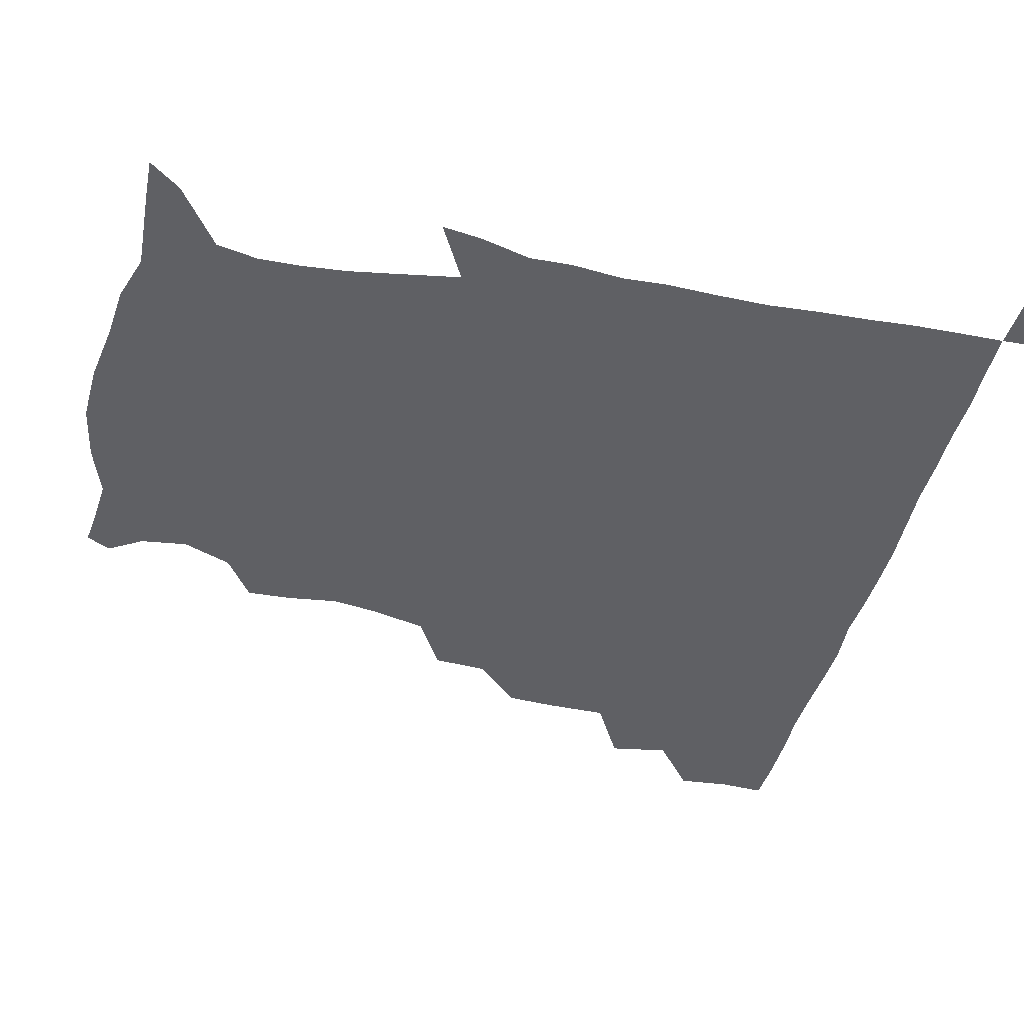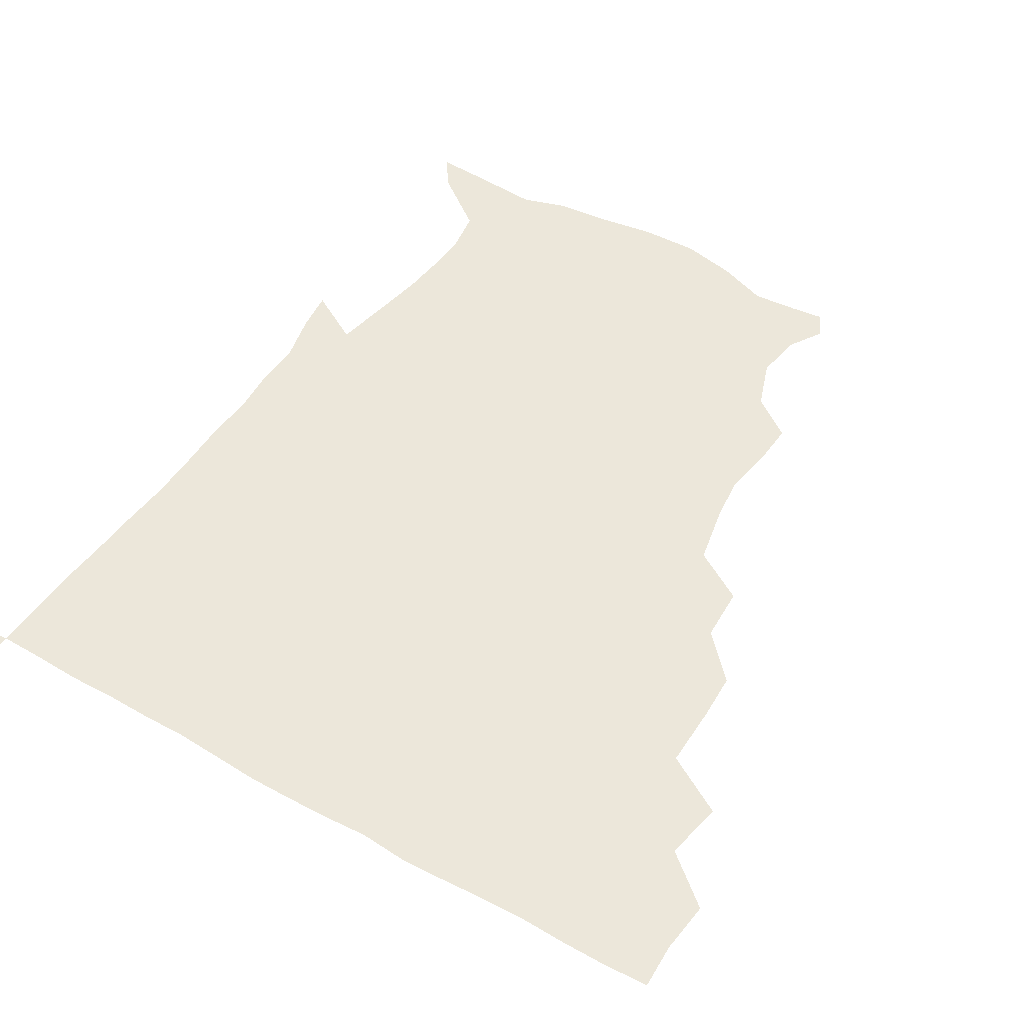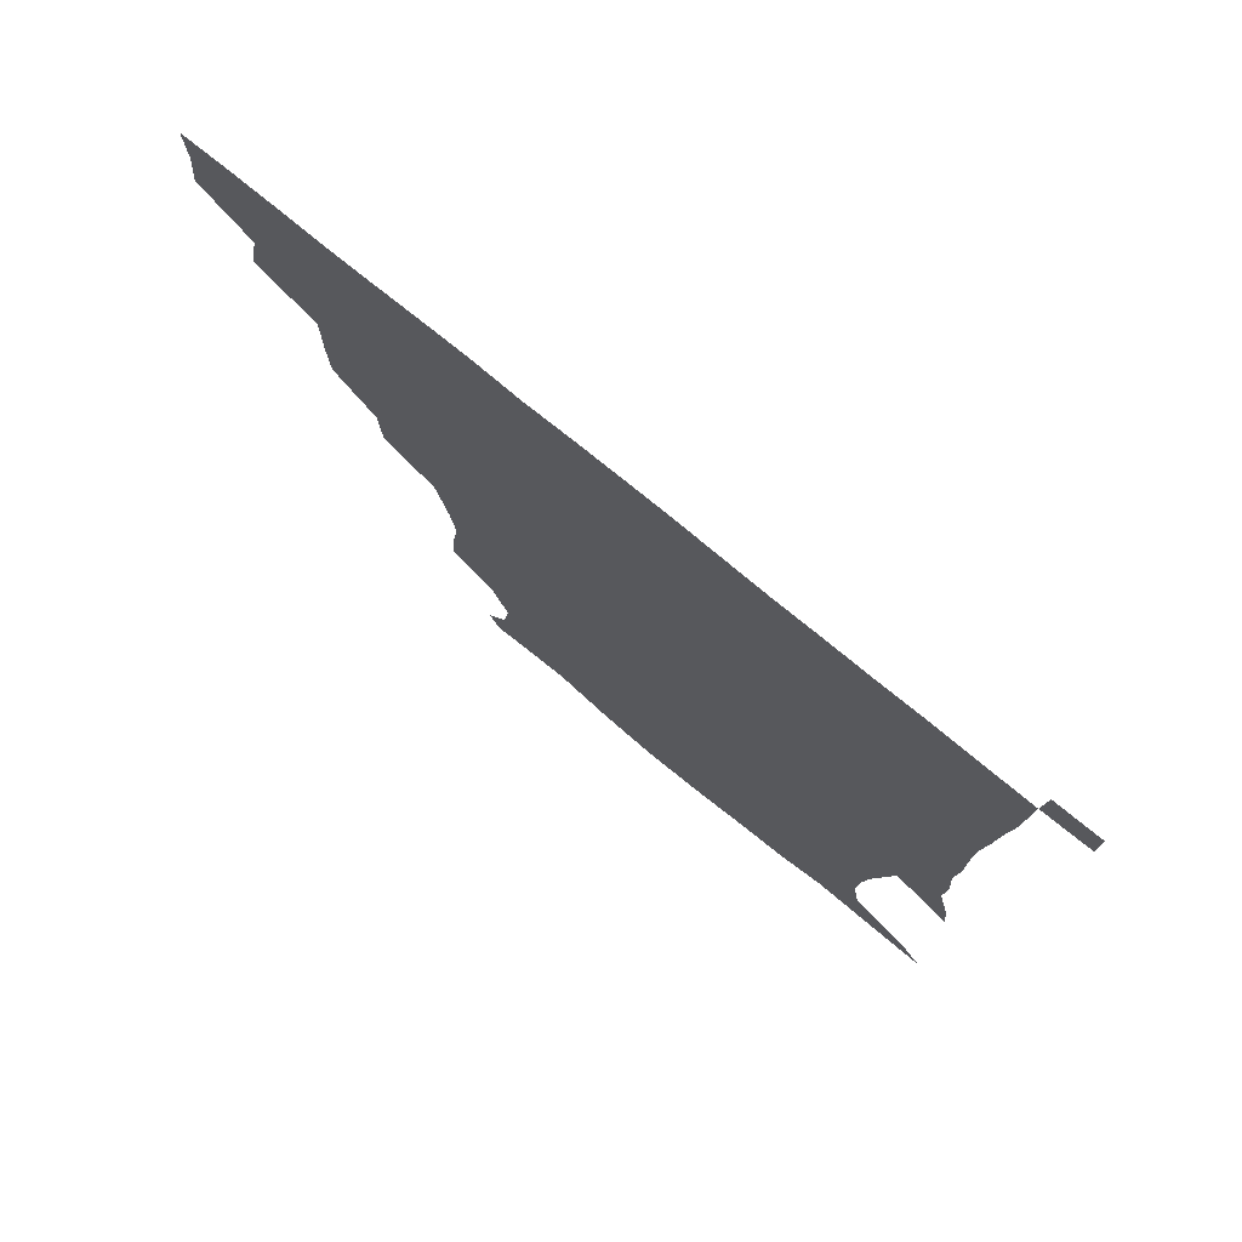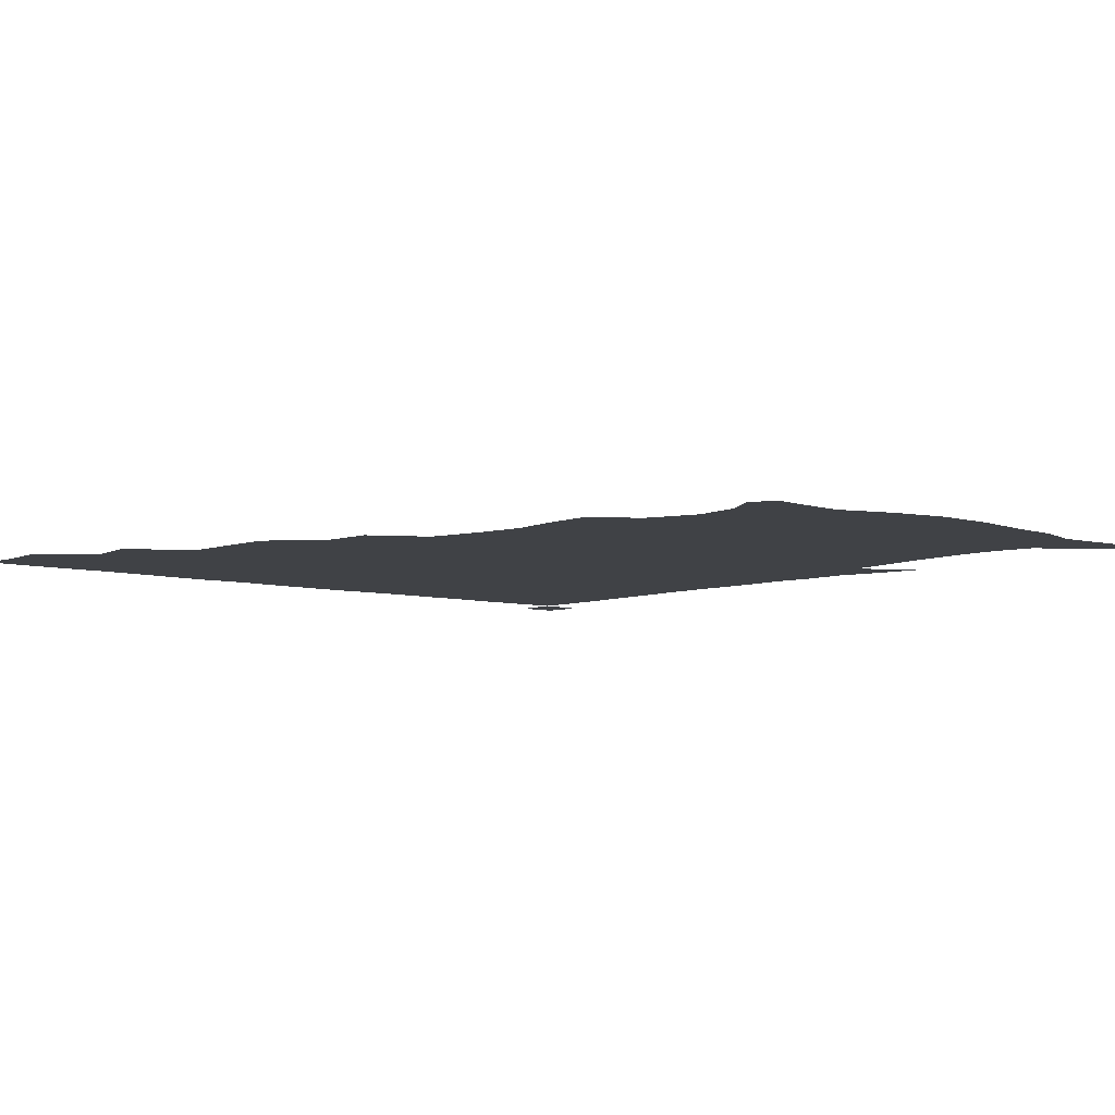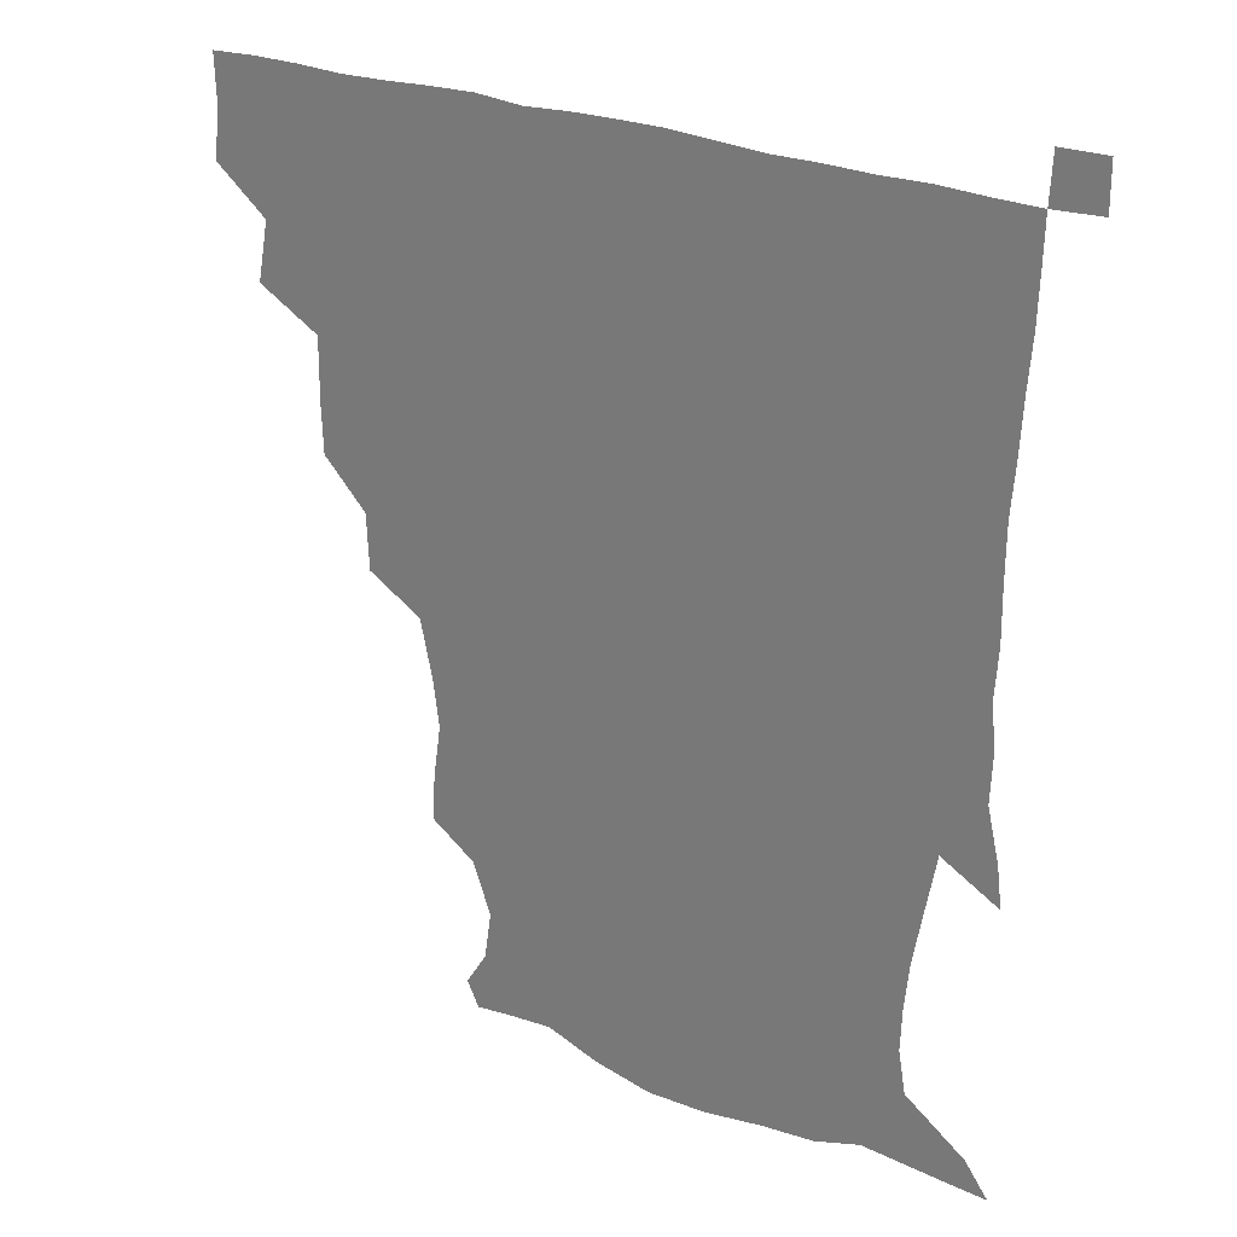
<metadata>
{"format":"obj","ext":"obj","renderer":"f3d","projection":"perspective","resolution":1024,"background":"white","views":[{"elev":-44.8,"azim":75.7,"up":"+Z"},{"elev":50.3,"azim":-148.6,"up":"+Z"},{"elev":76.7,"azim":39.3,"up":"+Y"},{"elev":-6.2,"azim":-41.9,"up":"+Z"},{"elev":26.5,"azim":32.9,"up":"+Y"}]}
</metadata>
<code>
v 435.2 403.6 0
v 437 420.6 0
v 436.5 435.7 0
v 448.6 369.9 0
v 452.2 389.4 0
v 451.8 405.4 0
v 451.7 420.7 0
v 451.3 436.4 0
v 469.1 321.3 0
v 468.6 337.1 0
v 468.8 358 0
v 468 375.5 0
v 468 391.2 0
v 467 406 0
v 466.5 421 0
v 466.1 436.4 0
v 484.1 287.9 0
v 483.3 306.2 0
v 483.9 326.9 0
v 483.4 343.8 0
v 483.9 362.2 0
v 483.3 377.1 0
v 482.6 391.6 0
v 482.1 406.1 0
v 481.7 420.9 0
v 481.6 435.9 0
v 504.3 210.3 0
v 505.1 225.3 0
v 507.7 242.6 0
v 505.8 257.5 0
v 501.8 277.2 0
v 498.9 296.2 0
v 500.7 317.8 0
v 499.5 332.6 0
v 498.2 346.7 0
v 498.1 362.6 0
v 497.7 377.2 0
v 497.2 391.6 0
v 496.7 406.2 0
v 496.5 420.9 0
v 496.5 436.4 0
v 515.3 156.2 0
v 522.3 167.5 0
v 524.6 183.4 0
v 518.5 200 0
v 520.3 221.6 0
v 519.1 236.3 0
v 518.6 252.2 0
v 516.4 268.5 0
v 514.7 284.4 0
v 513.5 299.8 0
v 514.2 319.1 0
v 513.2 332.9 0
v 513.2 348.3 0
v 512.5 362.3 0
v 512.5 377.2 0
v 511.7 391.5 0
v 511.6 406.1 0
v 511.3 420.7 0
v 511.2 437.2 0
v 519.3 148 0
v 527.6 160.1 0
v 532.9 174.3 0
v 532.9 190.9 0
v 531.2 208.3 0
v 533.6 228.5 0
v 532.1 242.9 0
v 530.8 256 0
v 528.8 270 0
v 528.1 286.6 0
v 528.6 303.9 0
v 528.1 318.9 0
v 527.8 333.4 0
v 527.8 348.6 0
v 527.5 362.6 0
v 527.7 377.3 0
v 526.9 391.5 0
v 526.5 406.3 0
v 526.1 421.7 0
v 525.6 437.7 0
v 530.4 149.2 0
v 541.3 164.1 0
v 546 182.6 0
v 544.9 196.3 0
v 545.3 211.2 0
v 545.6 232.2 0
v 545.2 244.9 0
v 544.7 260.5 0
v 543 272.7 0
v 542.8 288.6 0
v 543 305 0
v 542.6 319.4 0
v 542.7 334.1 0
v 542.4 348.4 0
v 542.5 363 0
v 542.1 377 0
v 541.8 391.3 0
v 542.1 405.8 0
v 541.6 420.7 0
v 540.9 436.5 0
v 545.6 150.4 0
v 557.1 167.7 0
v 558.7 182.6 0
v 557.7 198 0
v 559.6 215.6 0
v 558.9 230.7 0
v 558.2 246 0
v 558 260.2 0
v 557.2 274.7 0
v 557.4 290.4 0
v 557.7 305.7 0
v 557 318 0
v 557.1 334.3 0
v 557.3 348.9 0
v 557.1 362.8 0
v 556.5 376.7 0
v 556.9 391.3 0
v 556.9 405.7 0
v 556.4 420.6 0
v 555.5 437.4 0
v 562.6 144.2 0
v 571 168.2 0
v 572.9 185.4 0
v 572.9 197.1 0
v 572.1 216.3 0
v 573.2 230.3 0
v 572 244.6 0
v 572.1 259.2 0
v 571.5 272.8 0
v 571.2 288.5 0
v 571.4 305 0
v 572.1 320.5 0
v 571.6 333.5 0
v 571.7 348.3 0
v 572 362.9 0
v 571.8 376.8 0
v 572.2 391.3 0
v 572.1 405.4 0
v 571 421.2 0
v 570.1 437.7 0
v 581.3 140.3 0
v 585.1 167.9 0
v 586 185.2 0
v 587 202.5 0
v 586.8 217 0
v 587 233.2 0
v 586.7 246 0
v 586.2 262.6 0
v 587.1 275.7 0
v 586.1 290.3 0
v 586.2 306.3 0
v 586.2 320.7 0
v 586.5 334.6 0
v 586.6 349.6 0
v 586.5 362.5 0
v 587.2 377.5 0
v 587 391.4 0
v 586.8 405.3 0
v 585.6 421.5 0
v 584.4 437.8 0
v 600.7 140.8 0
v 599.8 166.7 0
v 600.6 184.8 0
v 600.8 199.4 0
v 601.2 215.3 0
v 600.4 231.1 0
v 600.4 246.8 0
v 600.7 259.9 0
v 600.2 277.3 0
v 600.8 290.5 0
v 600.5 306 0
v 601.1 318.7 0
v 600.9 334.8 0
v 601 348.5 0
v 601.7 363.9 0
v 601.8 377.8 0
v 601.7 391.7 0
v 601.2 406.6 0
v 600.3 421.7 0
v 599.1 437 0
v 620.3 143.8 0
v 616.2 164 0
v 613.9 184 0
v 614 199.3 0
v 615.2 216.1 0
v 614.4 232.3 0
v 614.5 245.3 0
v 615.1 261.3 0
v 614.4 275.3 0
v 614.7 290.6 0
v 614.6 305.3 0
v 615.5 321.8 0
v 615.5 334.8 0
v 615.6 348.2 0
v 615.9 363.9 0
v 616.2 378 0
v 616.5 391.9 0
v 617 406.1 0
v 616.3 420.8 0
v 614.6 436.1 0
v 637.6 145.3 0
v 630.9 165.3 0
v 629.3 180.2 0
v 626.9 197.4 0
v 627.4 217.3 0
v 627.9 232.7 0
v 628.6 245.7 0
v 628.6 262.8 0
v 629.6 274.1 0
v 628.9 289.3 0
v 629 303.7 0
v 628.4 321.9 0
v 629.3 336.1 0
v 630 348.9 0
v 630.3 363.3 0
v 630.8 377.5 0
v 631.2 392 0
v 632 406.3 0
v 631.3 420.8 0
v 629.6 436.3 0
v 652.9 150.1 0
v 645.2 164.6 0
v 641.2 182.3 0
v 640.7 196.3 0
v 640.5 213.2 0
v 641.2 229.3 0
v 643.2 242.9 0
v 642.5 260.3 0
v 642.6 275.1 0
v 642.5 289.6 0
v 642.8 304.6 0
v 643.4 318.4 0
v 643 335.1 0
v 644.1 348.4 0
v 644.6 363 0
v 645.1 378.7 0
v 645.7 392 0
v 646.1 406.7 0
v 646.3 420.7 0
v 645.2 436 0
v 668.5 149 0
v 658.9 163.3 0
v 653.7 178.6 0
v 652.8 192.5 0
v 652.1 210.6 0
v 654 225 0
v 656.3 240.7 0
v 656.6 258.6 0
v 655.6 274.1 0
v 656.2 287.5 0
v 655.7 303.9 0
v 656.8 317.2 0
v 656.6 333.3 0
v 657.8 347.7 0
v 658.8 361.8 0
v 659.1 377.7 0
v 660 392.3 0
v 660.5 406.7 0
v 660.9 420.9 0
v 660.1 436.4 0
v 681.6 148.1 0
v 672.1 160.9 0
v 665.9 172.8 0
v 663.5 186.6 0
v 664 200.5 0
v 665.6 215.8 0
v 668.7 233.1 0
v 672.3 252.6 0
v 671.1 267.8 0
v 669.6 283.5 0
v 669.2 299.4 0
v 669.6 314.2 0
v 671.9 327.2 0
v 670.9 345.4 0
v 671.8 360.9 0
v 672.2 377.5 0
v 674.3 391.2 0
v 674.8 406.5 0
v 675.3 421 0
v 675.6 435.8 0
v 693.1 147.5 0
v 685.5 158.1 0
v 691 242 0
v 689.5 255.3 0
v 685.6 272.3 0
v 686.2 286.8 0
v 684.9 303.8 0
v 686 319.1 0
v 685.7 336.3 0
v 685.9 354 0
v 687.3 370.8 0
v 688.3 388.5 0
v 689.6 404.7 0
v 690.2 420.5 0
v 690.6 435.6 0
v 691.4 450.8 0
v 706.1 436.3 0
v 706 451 0
f 5 6 1
f 1 6 2
f 6 7 2
f 2 7 3
f 7 8 3
f 11 12 4
f 4 12 5
f 12 13 5
f 5 13 6
f 13 14 6
f 6 14 7
f 14 15 7
f 7 15 8
f 15 16 8
f 18 19 9
f 9 19 10
f 19 20 10
f 10 20 11
f 20 21 11
f 11 21 12
f 21 22 12
f 12 22 13
f 22 23 13
f 13 23 14
f 23 24 14
f 14 24 15
f 24 25 15
f 15 25 16
f 25 26 16
f 31 32 17
f 17 32 18
f 32 33 18
f 18 33 19
f 33 34 19
f 19 34 20
f 34 35 20
f 20 35 21
f 35 36 21
f 21 36 22
f 36 37 22
f 22 37 23
f 37 38 23
f 23 38 24
f 38 39 24
f 24 39 25
f 39 40 25
f 25 40 26
f 40 41 26
f 45 46 27
f 27 46 28
f 46 47 28
f 28 47 29
f 47 48 29
f 29 48 30
f 48 49 30
f 30 49 31
f 49 50 31
f 31 50 32
f 50 51 32
f 32 51 33
f 51 52 33
f 33 52 34
f 52 53 34
f 34 53 35
f 53 54 35
f 35 54 36
f 54 55 36
f 36 55 37
f 55 56 37
f 37 56 38
f 56 57 38
f 38 57 39
f 57 58 39
f 39 58 40
f 58 59 40
f 40 59 41
f 59 60 41
f 61 62 42
f 42 62 43
f 62 63 43
f 43 63 44
f 63 64 44
f 44 64 45
f 64 65 45
f 45 65 46
f 65 66 46
f 46 66 47
f 66 67 47
f 47 67 48
f 67 68 48
f 48 68 49
f 68 69 49
f 49 69 50
f 69 70 50
f 50 70 51
f 70 71 51
f 51 71 52
f 71 72 52
f 52 72 53
f 72 73 53
f 53 73 54
f 73 74 54
f 54 74 55
f 74 75 55
f 55 75 56
f 75 76 56
f 56 76 57
f 76 77 57
f 57 77 58
f 77 78 58
f 58 78 59
f 78 79 59
f 59 79 60
f 79 80 60
f 61 81 62
f 81 82 62
f 62 82 63
f 82 83 63
f 63 83 64
f 83 84 64
f 64 84 65
f 84 85 65
f 65 85 66
f 85 86 66
f 66 86 67
f 86 87 67
f 67 87 68
f 87 88 68
f 68 88 69
f 88 89 69
f 69 89 70
f 89 90 70
f 70 90 71
f 90 91 71
f 71 91 72
f 91 92 72
f 72 92 73
f 92 93 73
f 73 93 74
f 93 94 74
f 74 94 75
f 94 95 75
f 75 95 76
f 95 96 76
f 76 96 77
f 96 97 77
f 77 97 78
f 97 98 78
f 78 98 79
f 98 99 79
f 79 99 80
f 99 100 80
f 81 101 82
f 101 102 82
f 82 102 83
f 102 103 83
f 83 103 84
f 103 104 84
f 84 104 85
f 104 105 85
f 85 105 86
f 105 106 86
f 86 106 87
f 106 107 87
f 87 107 88
f 107 108 88
f 88 108 89
f 108 109 89
f 89 109 90
f 109 110 90
f 90 110 91
f 110 111 91
f 91 111 92
f 111 112 92
f 92 112 93
f 112 113 93
f 93 113 94
f 113 114 94
f 94 114 95
f 114 115 95
f 95 115 96
f 115 116 96
f 96 116 97
f 116 117 97
f 97 117 98
f 117 118 98
f 98 118 99
f 118 119 99
f 99 119 100
f 119 120 100
f 101 121 102
f 121 122 102
f 102 122 103
f 122 123 103
f 103 123 104
f 123 124 104
f 104 124 105
f 124 125 105
f 105 125 106
f 125 126 106
f 106 126 107
f 126 127 107
f 107 127 108
f 127 128 108
f 108 128 109
f 128 129 109
f 109 129 110
f 129 130 110
f 110 130 111
f 130 131 111
f 111 131 112
f 131 132 112
f 112 132 113
f 132 133 113
f 113 133 114
f 133 134 114
f 114 134 115
f 134 135 115
f 115 135 116
f 135 136 116
f 116 136 117
f 136 137 117
f 117 137 118
f 137 138 118
f 118 138 119
f 138 139 119
f 119 139 120
f 139 140 120
f 121 141 122
f 141 142 122
f 122 142 123
f 142 143 123
f 123 143 124
f 143 144 124
f 124 144 125
f 144 145 125
f 125 145 126
f 145 146 126
f 126 146 127
f 146 147 127
f 127 147 128
f 147 148 128
f 128 148 129
f 148 149 129
f 129 149 130
f 149 150 130
f 130 150 131
f 150 151 131
f 131 151 132
f 151 152 132
f 132 152 133
f 152 153 133
f 133 153 134
f 153 154 134
f 134 154 135
f 154 155 135
f 135 155 136
f 155 156 136
f 136 156 137
f 156 157 137
f 137 157 138
f 157 158 138
f 138 158 139
f 158 159 139
f 139 159 140
f 159 160 140
f 141 161 142
f 161 162 142
f 142 162 143
f 162 163 143
f 143 163 144
f 163 164 144
f 144 164 145
f 164 165 145
f 145 165 146
f 165 166 146
f 146 166 147
f 166 167 147
f 147 167 148
f 167 168 148
f 148 168 149
f 168 169 149
f 149 169 150
f 169 170 150
f 150 170 151
f 170 171 151
f 151 171 152
f 171 172 152
f 152 172 153
f 172 173 153
f 153 173 154
f 173 174 154
f 154 174 155
f 174 175 155
f 155 175 156
f 175 176 156
f 156 176 157
f 176 177 157
f 157 177 158
f 177 178 158
f 158 178 159
f 178 179 159
f 159 179 160
f 179 180 160
f 161 181 162
f 181 182 162
f 162 182 163
f 182 183 163
f 163 183 164
f 183 184 164
f 164 184 165
f 184 185 165
f 165 185 166
f 185 186 166
f 166 186 167
f 186 187 167
f 167 187 168
f 187 188 168
f 168 188 169
f 188 189 169
f 169 189 170
f 189 190 170
f 170 190 171
f 190 191 171
f 171 191 172
f 191 192 172
f 172 192 173
f 192 193 173
f 173 193 174
f 193 194 174
f 174 194 175
f 194 195 175
f 175 195 176
f 195 196 176
f 176 196 177
f 196 197 177
f 177 197 178
f 197 198 178
f 178 198 179
f 198 199 179
f 179 199 180
f 199 200 180
f 181 201 182
f 201 202 182
f 182 202 183
f 202 203 183
f 183 203 184
f 203 204 184
f 184 204 185
f 204 205 185
f 185 205 186
f 205 206 186
f 186 206 187
f 206 207 187
f 187 207 188
f 207 208 188
f 188 208 189
f 208 209 189
f 189 209 190
f 209 210 190
f 190 210 191
f 210 211 191
f 191 211 192
f 211 212 192
f 192 212 193
f 212 213 193
f 193 213 194
f 213 214 194
f 194 214 195
f 214 215 195
f 195 215 196
f 215 216 196
f 196 216 197
f 216 217 197
f 197 217 198
f 217 218 198
f 198 218 199
f 218 219 199
f 199 219 200
f 219 220 200
f 201 221 202
f 221 222 202
f 202 222 203
f 222 223 203
f 203 223 204
f 223 224 204
f 204 224 205
f 224 225 205
f 205 225 206
f 225 226 206
f 206 226 207
f 226 227 207
f 207 227 208
f 227 228 208
f 208 228 209
f 228 229 209
f 209 229 210
f 229 230 210
f 210 230 211
f 230 231 211
f 211 231 212
f 231 232 212
f 212 232 213
f 232 233 213
f 213 233 214
f 233 234 214
f 214 234 215
f 234 235 215
f 215 235 216
f 235 236 216
f 216 236 217
f 236 237 217
f 217 237 218
f 237 238 218
f 218 238 219
f 238 239 219
f 219 239 220
f 239 240 220
f 221 241 222
f 241 242 222
f 222 242 223
f 242 243 223
f 223 243 224
f 243 244 224
f 224 244 225
f 244 245 225
f 225 245 226
f 245 246 226
f 226 246 227
f 246 247 227
f 227 247 228
f 247 248 228
f 228 248 229
f 248 249 229
f 229 249 230
f 249 250 230
f 230 250 231
f 250 251 231
f 231 251 232
f 251 252 232
f 232 252 233
f 252 253 233
f 233 253 234
f 253 254 234
f 234 254 235
f 254 255 235
f 235 255 236
f 255 256 236
f 236 256 237
f 256 257 237
f 237 257 238
f 257 258 238
f 238 258 239
f 258 259 239
f 239 259 240
f 259 260 240
f 241 261 242
f 261 262 242
f 242 262 243
f 262 263 243
f 243 263 244
f 263 264 244
f 244 264 245
f 264 265 245
f 245 265 246
f 265 266 246
f 246 266 247
f 266 267 247
f 247 267 248
f 267 268 248
f 248 268 249
f 268 269 249
f 249 269 250
f 269 270 250
f 250 270 251
f 270 271 251
f 251 271 252
f 271 272 252
f 252 272 253
f 272 273 253
f 253 273 254
f 273 274 254
f 254 274 255
f 274 275 255
f 255 275 256
f 275 276 256
f 256 276 257
f 276 277 257
f 257 277 258
f 277 278 258
f 258 278 259
f 278 279 259
f 259 279 260
f 279 280 260
f 261 281 262
f 281 282 262
f 262 282 263
f 268 283 269
f 283 284 269
f 269 284 270
f 284 285 270
f 270 285 271
f 285 286 271
f 271 286 272
f 286 287 272
f 272 287 273
f 287 288 273
f 273 288 274
f 288 289 274
f 274 289 275
f 289 290 275
f 275 290 276
f 290 291 276
f 276 291 277
f 291 292 277
f 277 292 278
f 292 293 278
f 278 293 279
f 293 294 279
f 279 294 280
f 294 295 280
f 295 297 296
f 297 298 296

</code>
